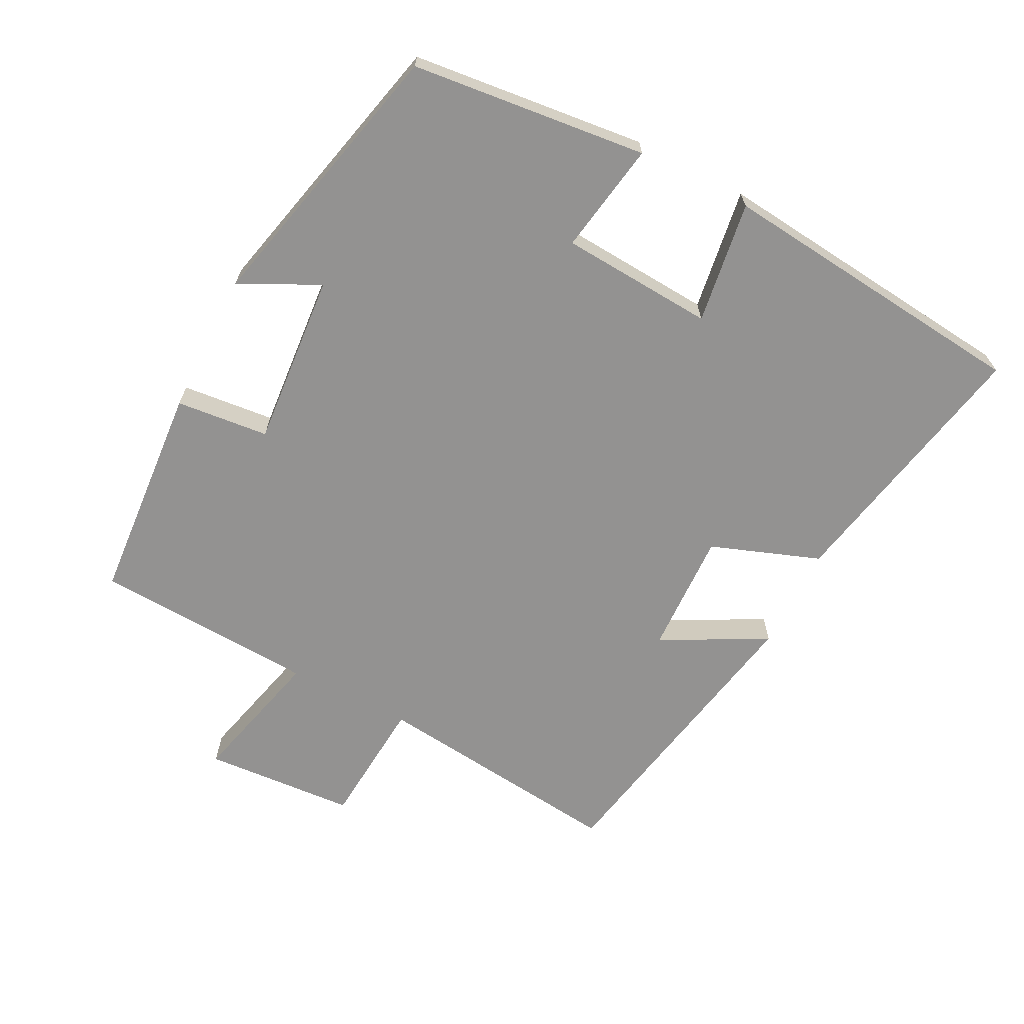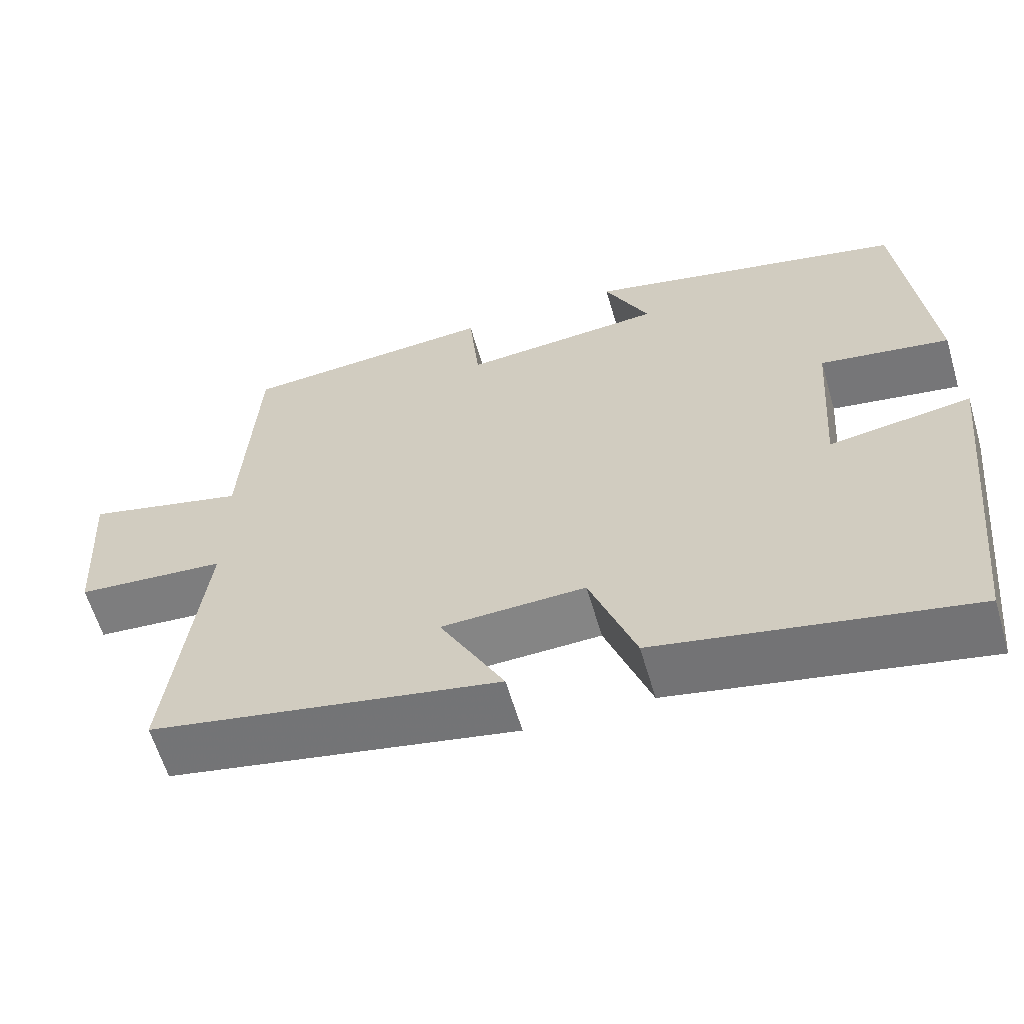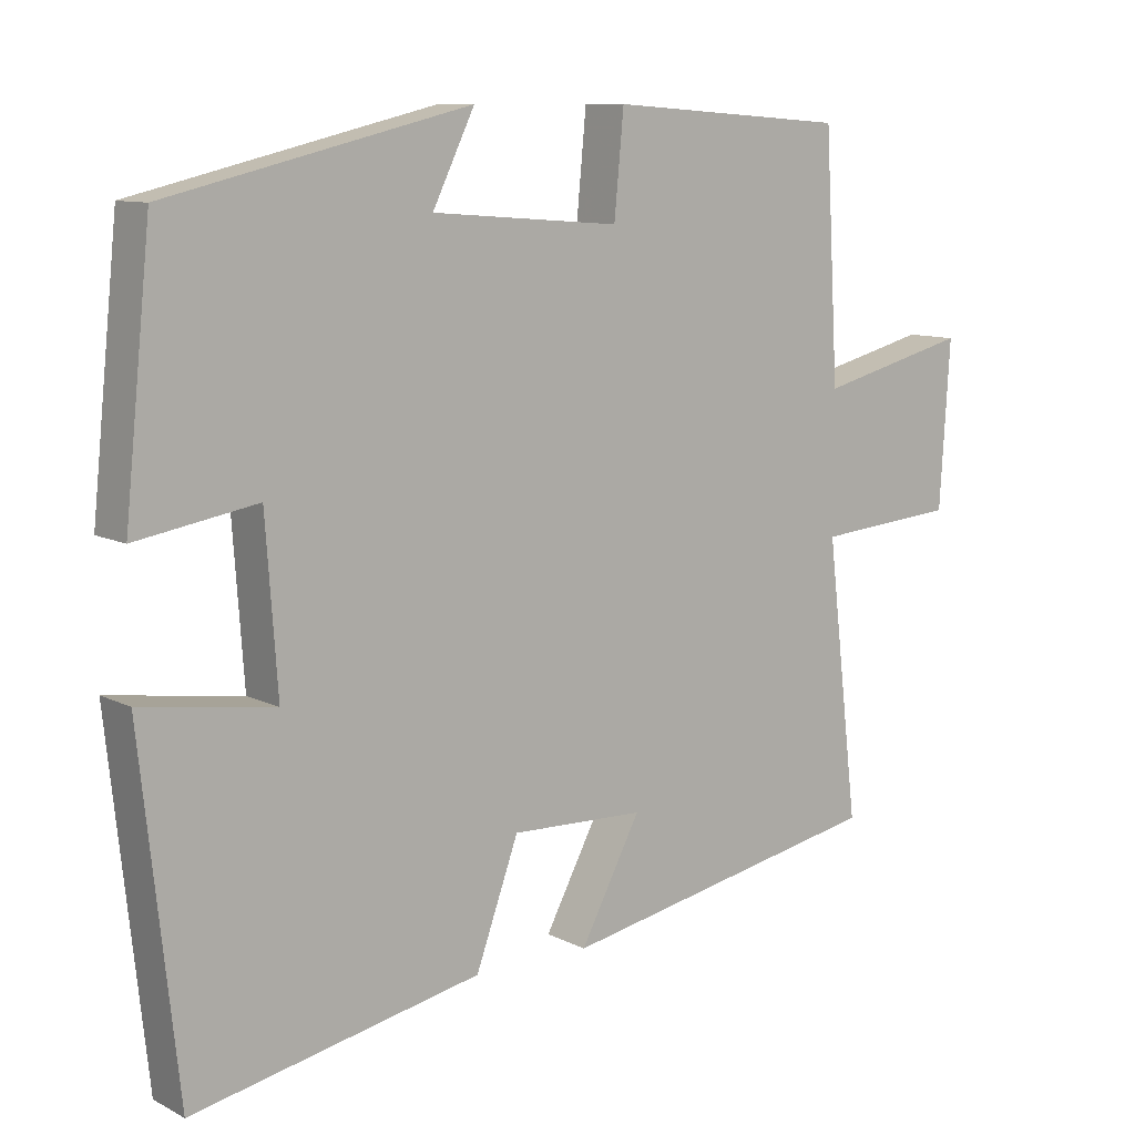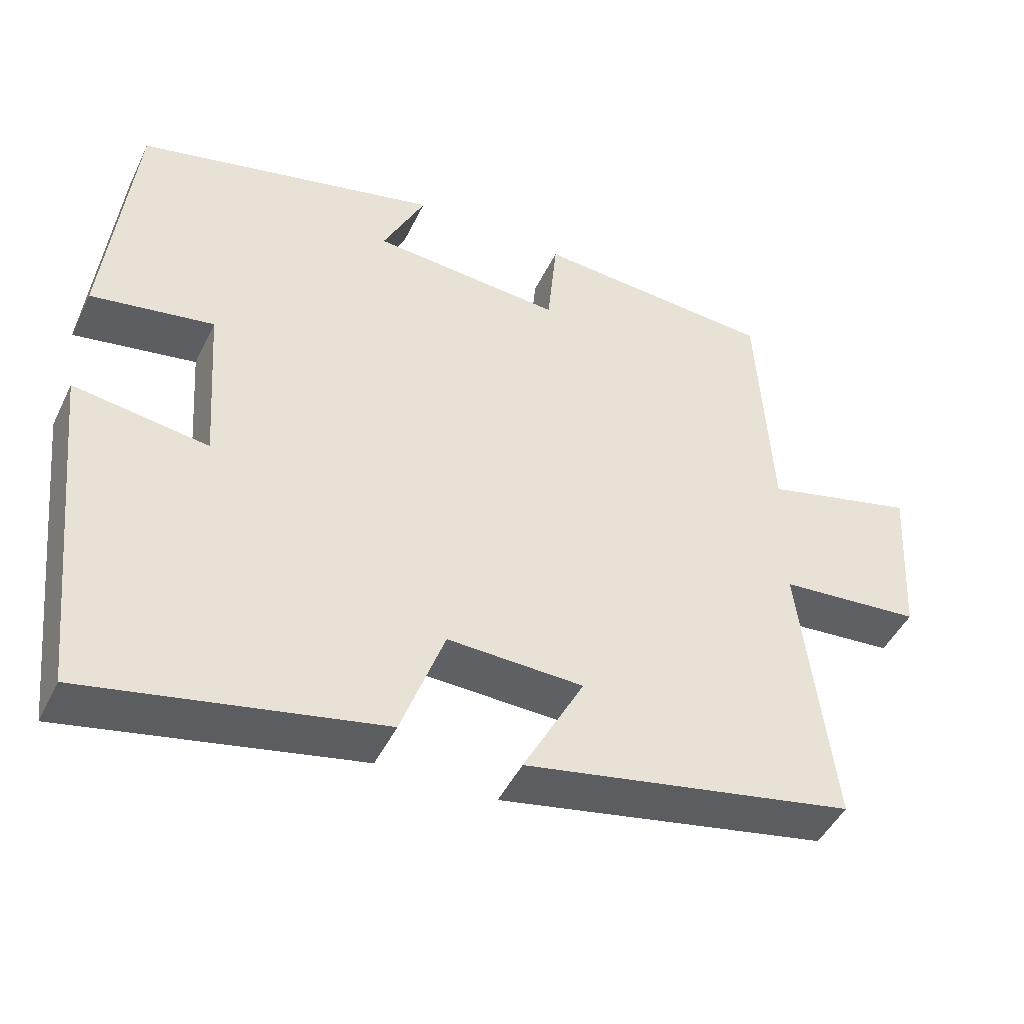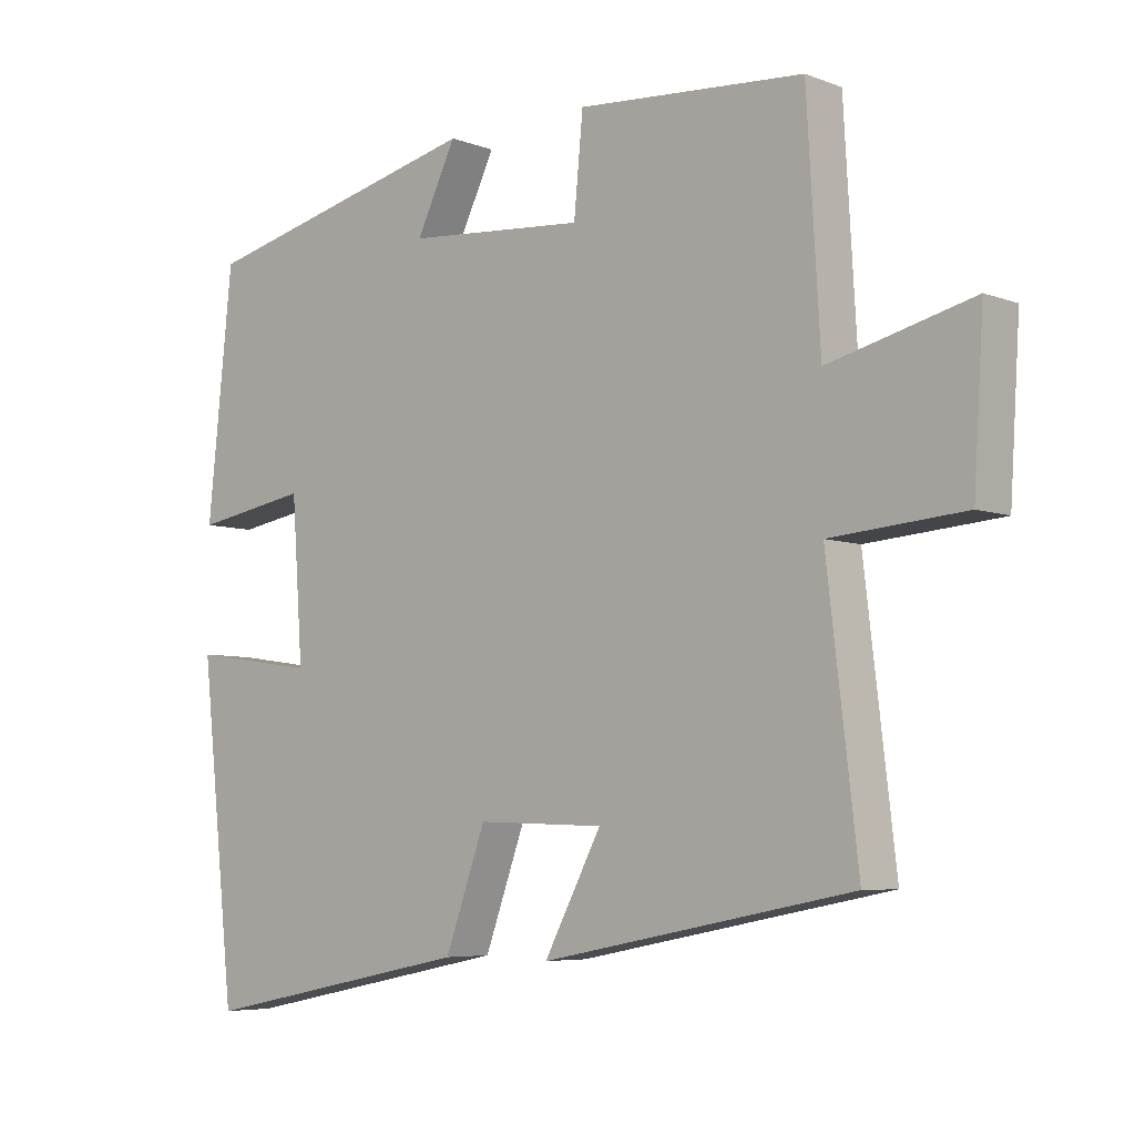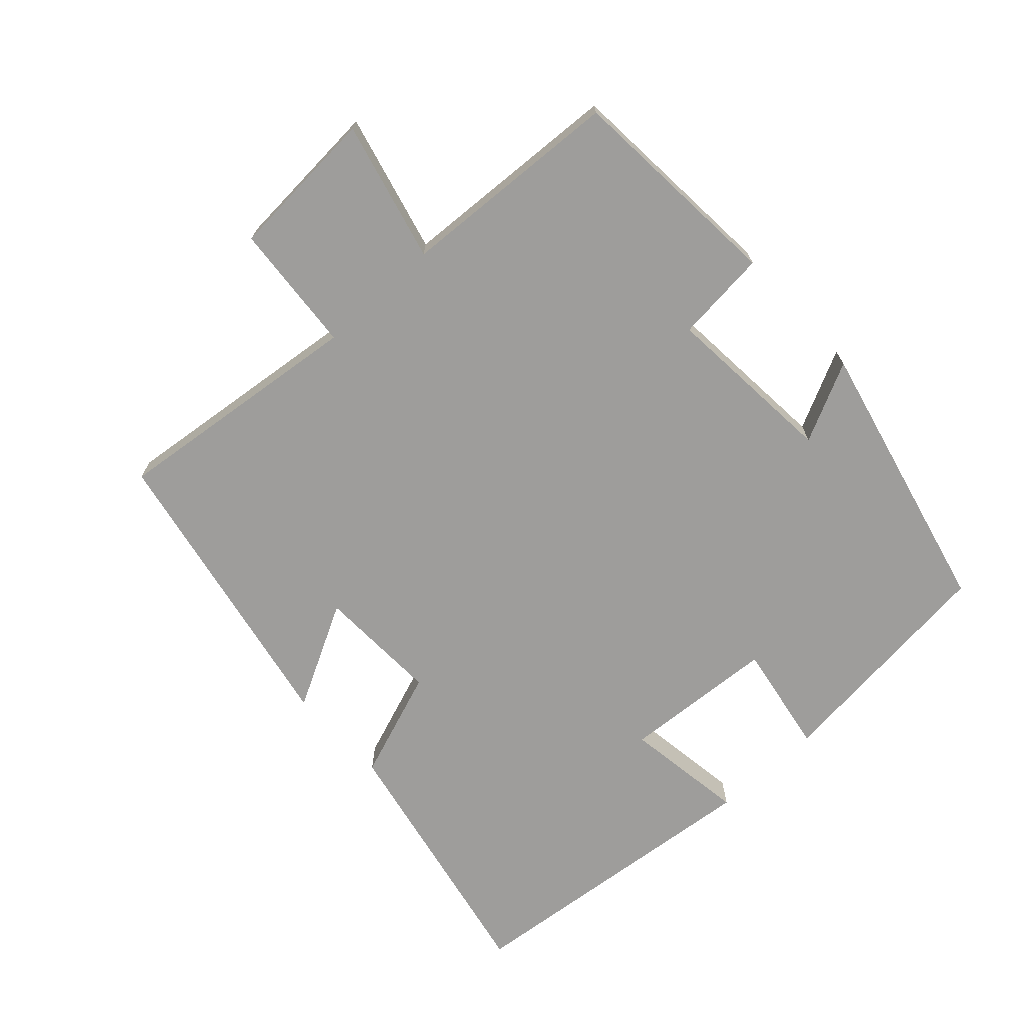
<metadata>
{"format":"obj","ext":"obj","renderer":"f3d","projection":"perspective","resolution":1024,"background":"white","views":[{"elev":-66.5,"azim":63.1,"up":"+Y"},{"elev":-61.1,"azim":16.4,"up":"+Z"},{"elev":10.0,"azim":142.0,"up":"+Z"},{"elev":-46.3,"azim":155.1,"up":"+Z"},{"elev":-5.9,"azim":-138.6,"up":"+Z"},{"elev":-70.4,"azim":-47.2,"up":"+Y"}]}
</metadata>
<code>
v 0.464 0.07 0.402
v 0.5 0.07 0.055
v 0.336 0.07 0.083
v 0.32 0.07 -0.143
v 0.5 0.07 -0.117
v 0.45 0.07 -0.58
v 0.058 0.07 -0.5
v 0 0.07 -0.339
v -0.182 0.07 -0.345
v -0.1 0.07 -0.5
v -0.544 0.07 -0.413
v -0.5 0.07 -0.039
v -0.691 0.07 -0.023
v -0.705 0.07 0.201
v -0.5 0.07 0.149
v -0.481 0.07 0.477
v -0.157 0.07 0.5
v -0.144 0.07 0.363
v 0.112 0.07 0.383
v 0.055 0.07 0.5
v 0.464 0 0.402
v 0.5 0 0.055
v 0.336 0 0.083
v 0.32 0 -0.143
v 0.5 0 -0.117
v 0.45 0 -0.58
v 0.058 0 -0.5
v 0 0 -0.339
v -0.182 0 -0.345
v -0.1 0 -0.5
v -0.544 0 -0.413
v -0.5 0 -0.039
v -0.691 0 -0.023
v -0.705 0 0.201
v -0.5 0 0.149
v -0.481 0 0.477
v -0.157 0 0.5
v -0.144 0 0.363
v 0.112 0 0.383
v 0.055 0 0.5
f 1 2 3
f 20 1 3
f 19 20 3
f 18 19 3 4
f 15 16 17 18
f 15 18 4
f 12 13 14 15
f 12 15 4
f 9 10 11 12
f 8 9 12 4
f 6 7 8
f 5 6 8
f 4 5 8
f 23 22 21
f 23 21 40
f 23 40 39
f 24 23 39 38
f 38 37 36 35
f 24 38 35
f 35 34 33 32
f 24 35 32
f 32 31 30 29
f 24 32 29 28
f 28 27 26
f 28 26 25
f 28 25 24
f 1 21 22 2
f 2 22 23 3
f 3 23 24 4
f 4 24 25 5
f 5 25 26 6
f 6 26 27 7
f 7 27 28 8
f 8 28 29 9
f 9 29 30 10
f 10 30 31 11
f 11 31 32 12
f 12 32 33 13
f 13 33 34 14
f 14 34 35 15
f 15 35 36 16
f 16 36 37 17
f 17 37 38 18
f 18 38 39 19
f 19 39 40 20
f 20 40 21 1

</code>
